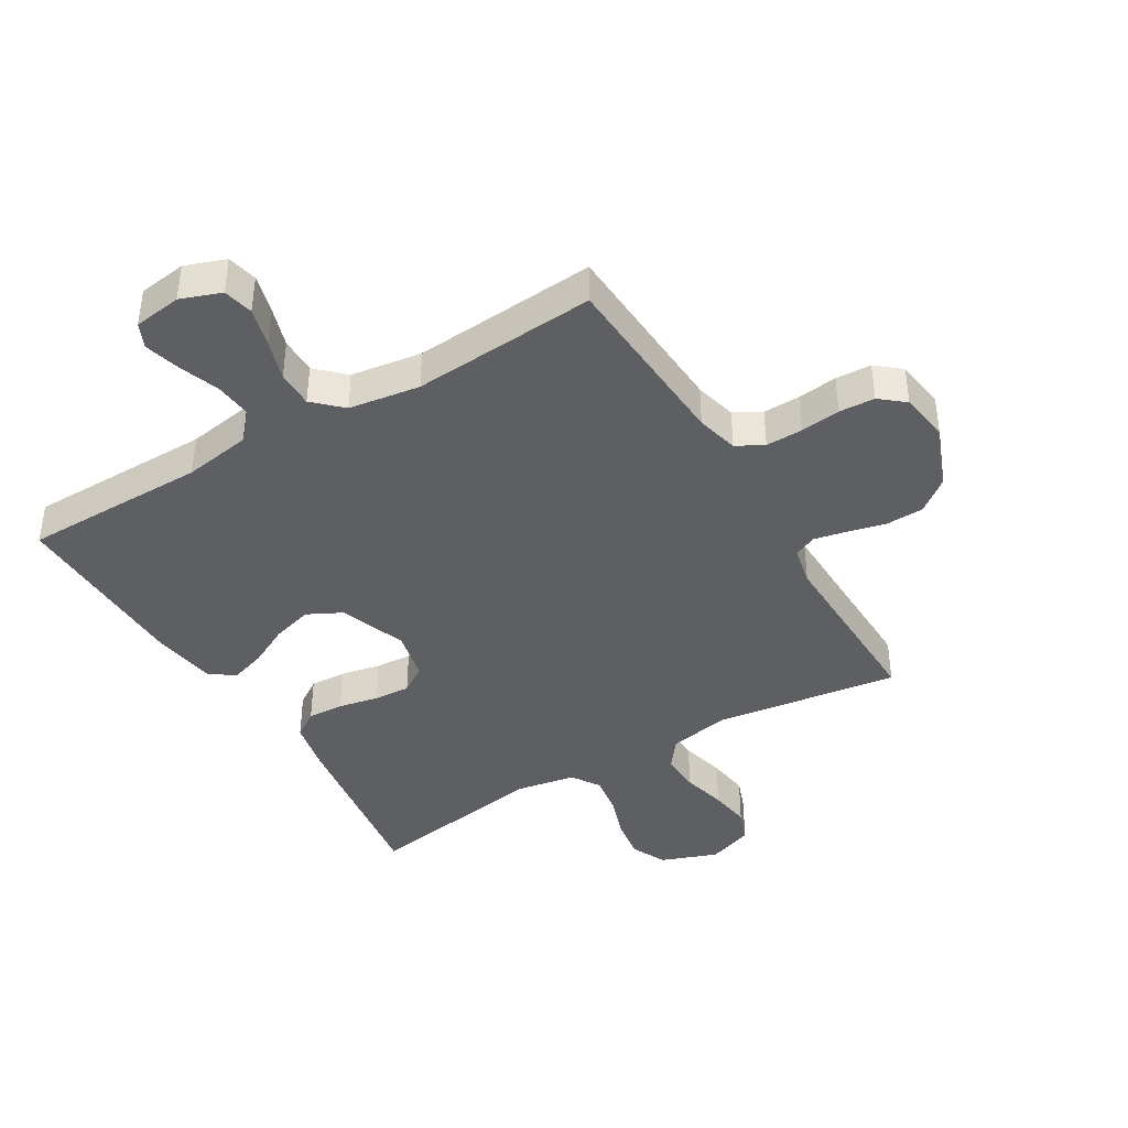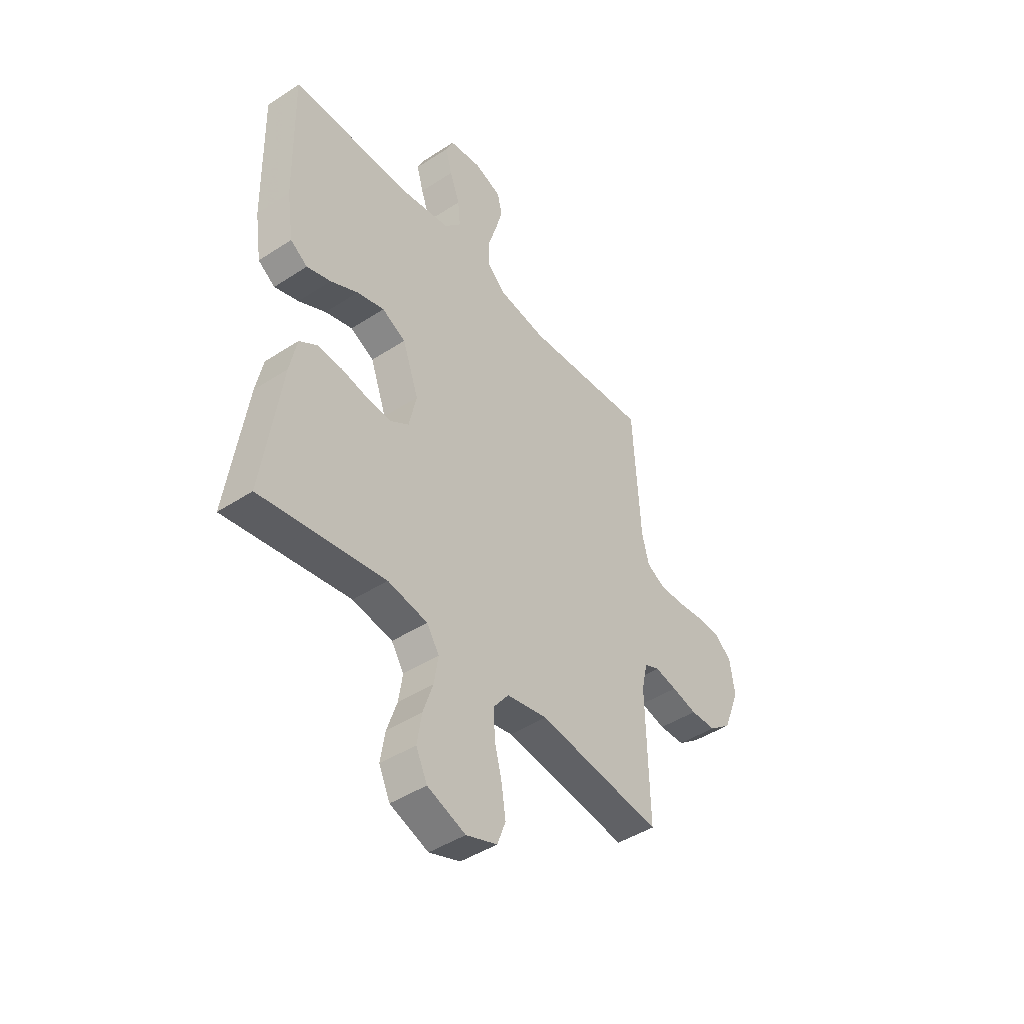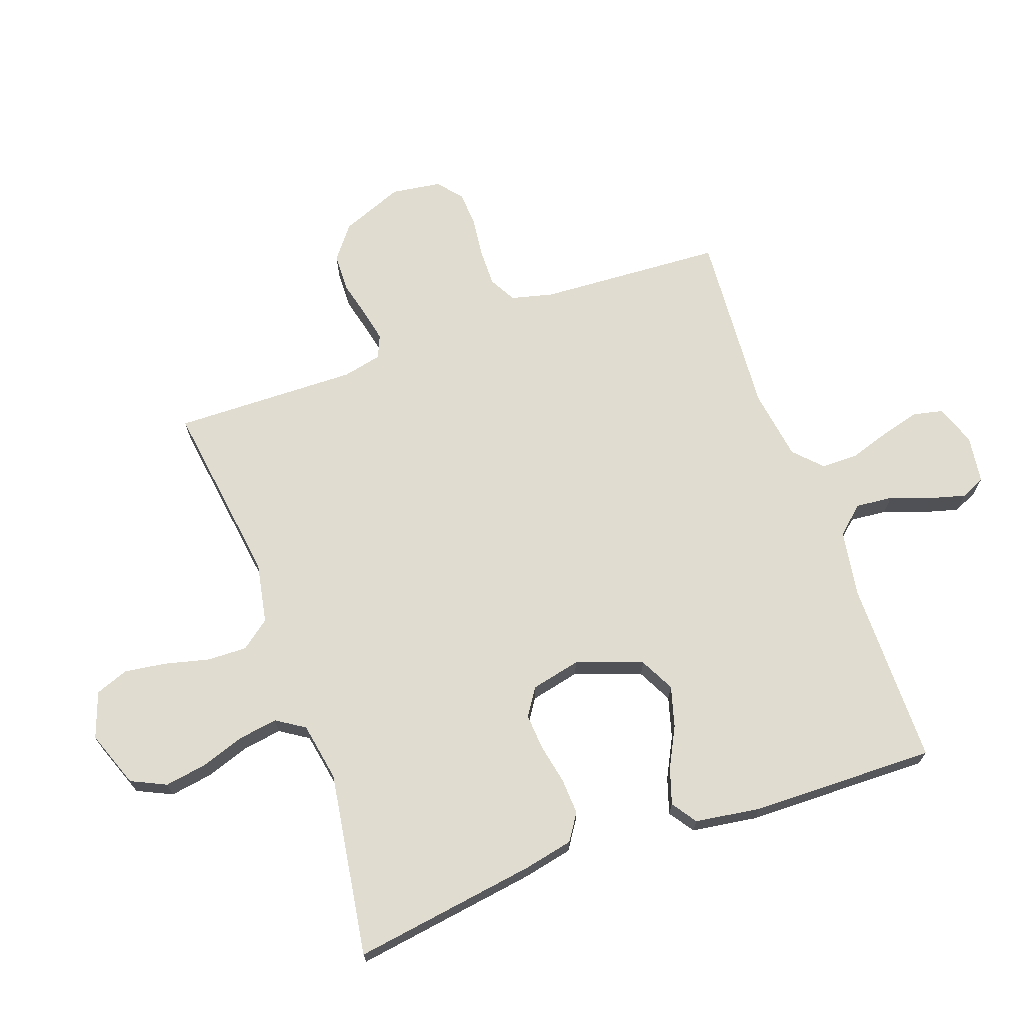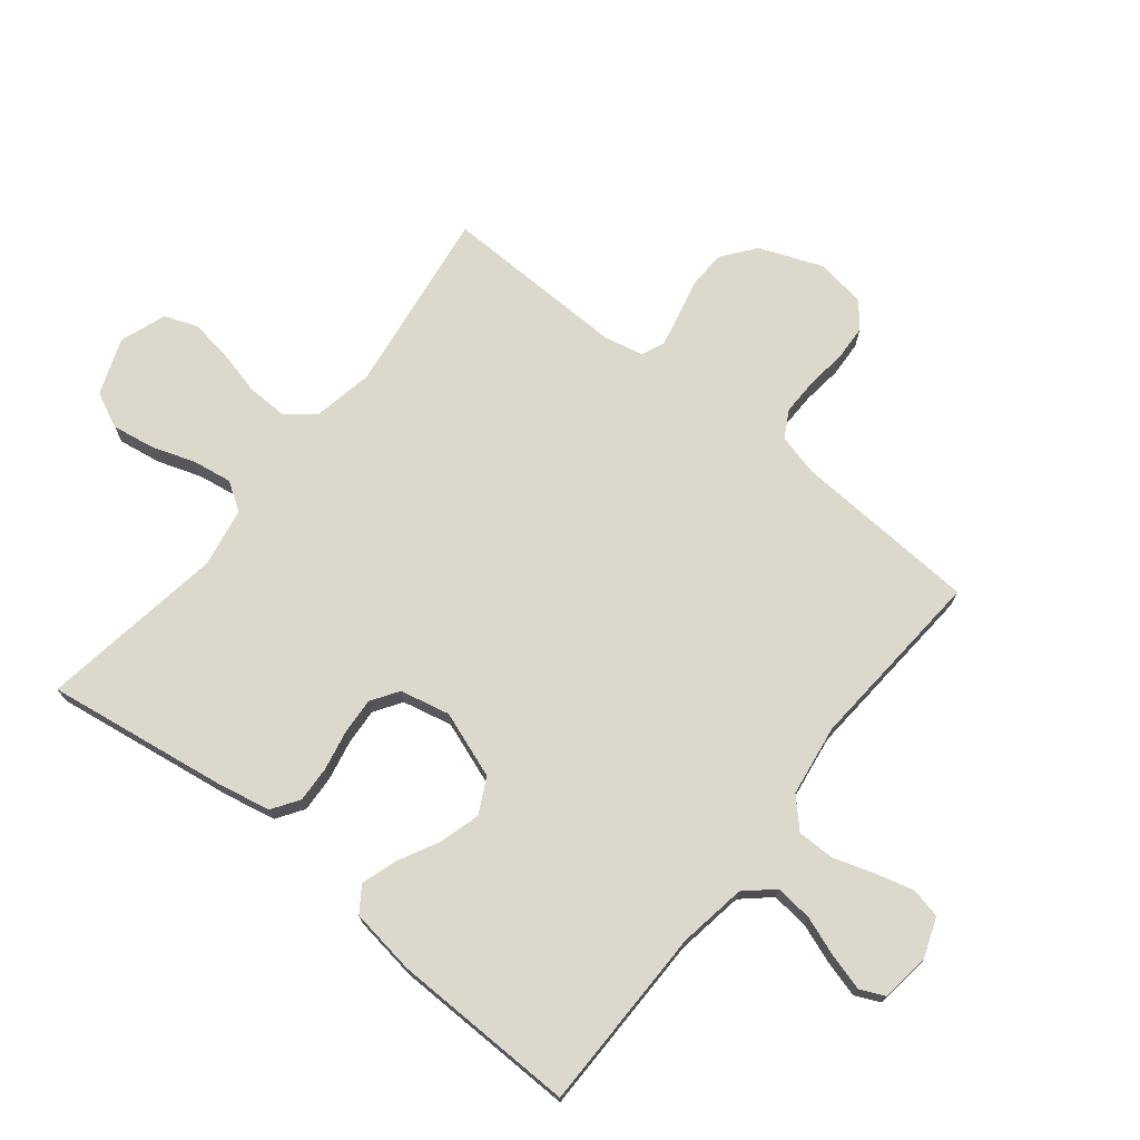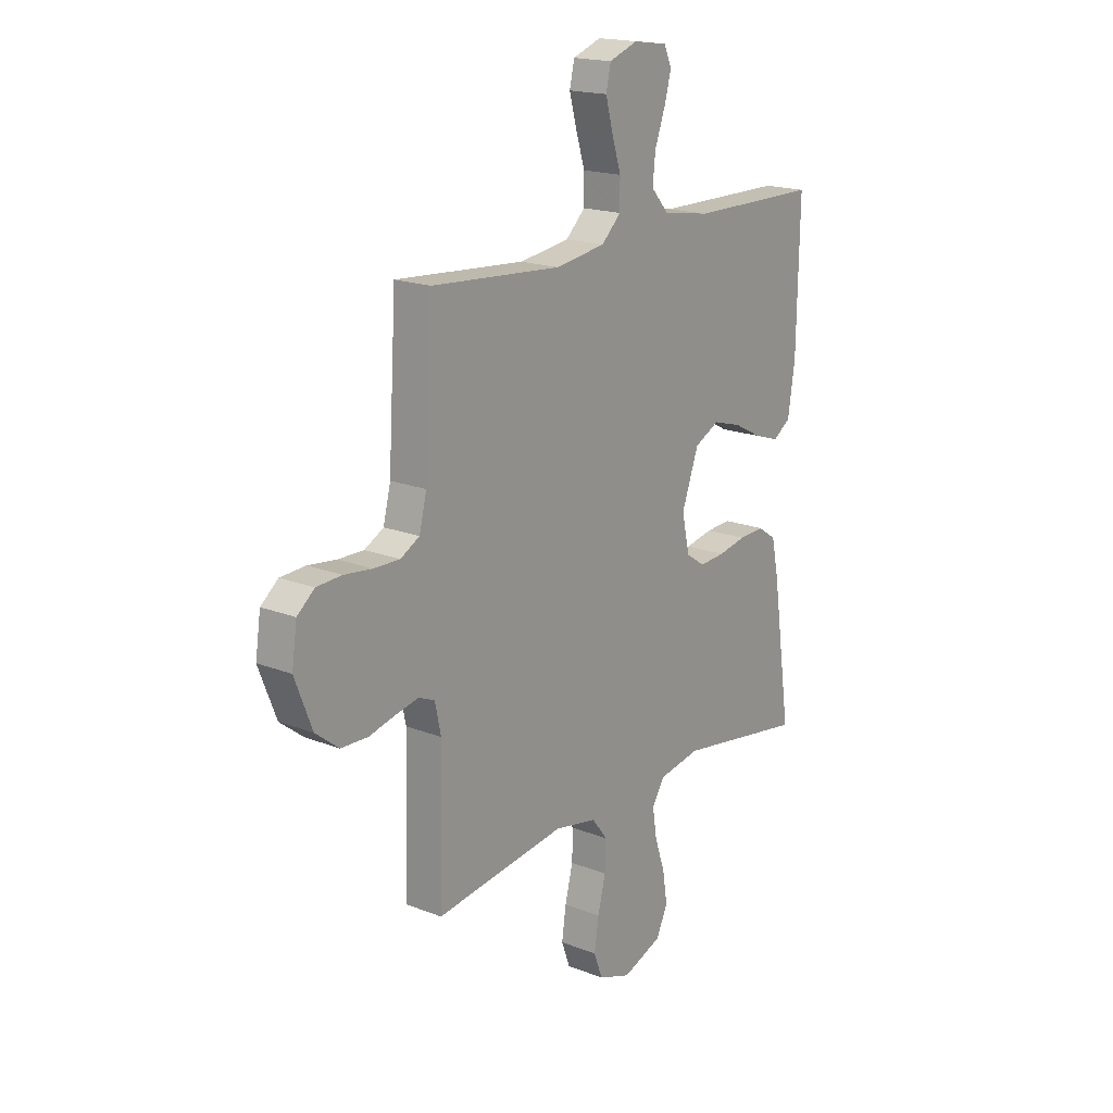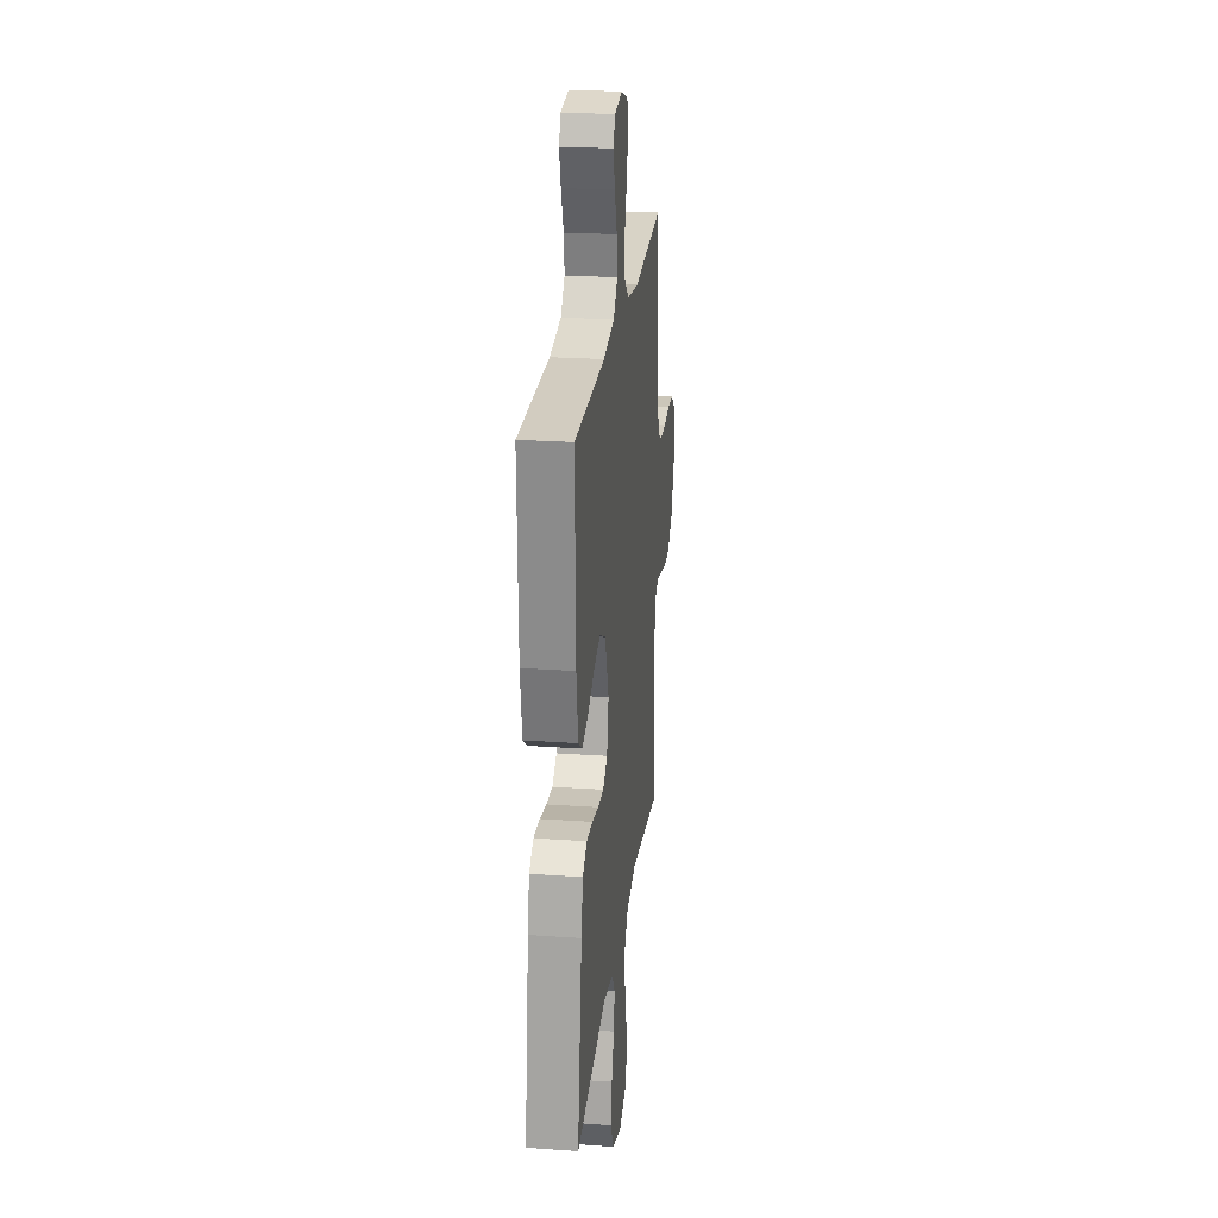
<metadata>
{"format":"obj","ext":"obj","renderer":"f3d","projection":"perspective","resolution":1024,"background":"white","views":[{"elev":-40.9,"azim":30.8,"up":"+Y"},{"elev":-44.6,"azim":-52.7,"up":"+Z"},{"elev":69.5,"azim":-109.8,"up":"+Y"},{"elev":72.7,"azim":-51.4,"up":"+Y"},{"elev":18.2,"azim":127.3,"up":"+Z"},{"elev":23.9,"azim":-83.4,"up":"+Z"}]}
</metadata>
<code>
v 0.5 0.07 0.5
v 0.518 0.07 0.2
v 0.535 0.07 0.132
v 0.579 0.07 0.108
v 0.639 0.07 0.109
v 0.704 0.07 0.117
v 0.762 0.07 0.114
v 0.802 0.07 0.081
v 0.814 0.07 0
v 0.774 0.07 -0.102
v 0.72 0.07 -0.144
v 0.658 0.07 -0.146
v 0.597 0.07 -0.131
v 0.544 0.07 -0.12
v 0.507 0.07 -0.136
v 0.493 0.07 -0.2
v 0.5 0.07 -0.5
v 0.2 0.07 -0.459
v 0.101 0.07 -0.478
v 0.065 0.07 -0.525
v 0.067 0.07 -0.59
v 0.085 0.07 -0.662
v 0.095 0.07 -0.73
v 0.075 0.07 -0.784
v 0 0.07 -0.811
v -0.092 0.07 -0.777
v -0.119 0.07 -0.72
v -0.108 0.07 -0.651
v -0.084 0.07 -0.58
v -0.074 0.07 -0.516
v -0.104 0.07 -0.47
v -0.2 0.07 -0.453
v -0.5 0.07 -0.5
v -0.456 0.07 -0.2
v -0.439 0.07 -0.119
v -0.396 0.07 -0.09
v -0.337 0.07 -0.093
v -0.272 0.07 -0.106
v -0.213 0.07 -0.11
v -0.169 0.07 -0.081
v -0.151 0.07 0
v -0.19 0.07 0.108
v -0.247 0.07 0.137
v -0.313 0.07 0.118
v -0.379 0.07 0.084
v -0.437 0.07 0.065
v -0.478 0.07 0.093
v -0.494 0.07 0.2
v -0.5 0.07 0.5
v -0.2 0.07 0.502
v -0.09 0.07 0.52
v -0.05 0.07 0.565
v -0.056 0.07 0.625
v -0.08 0.07 0.691
v -0.096 0.07 0.749
v -0.078 0.07 0.789
v 0 0.07 0.8
v 0.066 0.07 0.776
v 0.077 0.07 0.727
v 0.06 0.07 0.664
v 0.039 0.07 0.598
v 0.039 0.07 0.538
v 0.084 0.07 0.495
v 0.2 0.07 0.478
v 0.5 0 0.5
v 0.518 0 0.2
v 0.535 0 0.132
v 0.579 0 0.108
v 0.639 0 0.109
v 0.704 0 0.117
v 0.762 0 0.114
v 0.802 0 0.081
v 0.814 0 0
v 0.774 0 -0.102
v 0.72 0 -0.144
v 0.658 0 -0.146
v 0.597 0 -0.131
v 0.544 0 -0.12
v 0.507 0 -0.136
v 0.493 0 -0.2
v 0.5 0 -0.5
v 0.2 0 -0.459
v 0.101 0 -0.478
v 0.065 0 -0.525
v 0.067 0 -0.59
v 0.085 0 -0.662
v 0.095 0 -0.73
v 0.075 0 -0.784
v 0 0 -0.811
v -0.092 0 -0.777
v -0.119 0 -0.72
v -0.108 0 -0.651
v -0.084 0 -0.58
v -0.074 0 -0.516
v -0.104 0 -0.47
v -0.2 0 -0.453
v -0.5 0 -0.5
v -0.456 0 -0.2
v -0.439 0 -0.119
v -0.396 0 -0.09
v -0.337 0 -0.093
v -0.272 0 -0.106
v -0.213 0 -0.11
v -0.169 0 -0.081
v -0.151 0 0
v -0.19 0 0.108
v -0.247 0 0.137
v -0.313 0 0.118
v -0.379 0 0.084
v -0.437 0 0.065
v -0.478 0 0.093
v -0.494 0 0.2
v -0.5 0 0.5
v -0.2 0 0.502
v -0.09 0 0.52
v -0.05 0 0.565
v -0.056 0 0.625
v -0.08 0 0.691
v -0.096 0 0.749
v -0.078 0 0.789
v 0 0 0.8
v 0.066 0 0.776
v 0.077 0 0.727
v 0.06 0 0.664
v 0.039 0 0.598
v 0.039 0 0.538
v 0.084 0 0.495
v 0.2 0 0.478
f 58 59 60 61
f 56 57 58 61
f 56 61 62
f 53 54 55 56
f 53 56 62
f 52 53 62 63
f 47 48 49 50
f 47 50 51
f 44 45 46 47
f 43 44 47 51
f 42 43 51 52
f 35 36 37 38
f 35 38 39
f 32 33 34 35
f 31 32 35 39
f 30 31 39 40
f 26 27 28 29
f 26 29 30
f 25 26 30
f 21 22 23 24
f 21 24 25 30
f 16 17 18
f 15 16 18 19
f 10 11 12 13
f 10 13 14
f 9 10 14
f 8 9 14 15
f 5 6 7 8
f 4 5 8 15
f 64 1 2
f 63 64 2 3
f 41 42 52 63
f 40 41 63 3
f 20 21 30 40
f 19 20 40 3
f 3 4 15 19
f 125 124 123 122
f 125 122 121 120
f 126 125 120
f 120 119 118 117
f 126 120 117
f 127 126 117 116
f 114 113 112 111
f 115 114 111
f 111 110 109 108
f 115 111 108 107
f 116 115 107 106
f 102 101 100 99
f 103 102 99
f 99 98 97 96
f 103 99 96 95
f 104 103 95 94
f 93 92 91 90
f 94 93 90
f 94 90 89
f 88 87 86 85
f 94 89 88 85
f 82 81 80
f 83 82 80 79
f 77 76 75 74
f 78 77 74
f 78 74 73
f 79 78 73 72
f 72 71 70 69
f 79 72 69 68
f 66 65 128
f 67 66 128 127
f 127 116 106 105
f 67 127 105 104
f 104 94 85 84
f 67 104 84 83
f 83 79 68 67
f 1 65 66 2
f 2 66 67 3
f 3 67 68 4
f 4 68 69 5
f 5 69 70 6
f 6 70 71 7
f 7 71 72 8
f 8 72 73 9
f 9 73 74 10
f 10 74 75 11
f 11 75 76 12
f 12 76 77 13
f 13 77 78 14
f 14 78 79 15
f 15 79 80 16
f 16 80 81 17
f 17 81 82 18
f 18 82 83 19
f 19 83 84 20
f 20 84 85 21
f 21 85 86 22
f 22 86 87 23
f 23 87 88 24
f 24 88 89 25
f 25 89 90 26
f 26 90 91 27
f 27 91 92 28
f 28 92 93 29
f 29 93 94 30
f 30 94 95 31
f 31 95 96 32
f 32 96 97 33
f 33 97 98 34
f 34 98 99 35
f 35 99 100 36
f 36 100 101 37
f 37 101 102 38
f 38 102 103 39
f 39 103 104 40
f 40 104 105 41
f 41 105 106 42
f 42 106 107 43
f 43 107 108 44
f 44 108 109 45
f 45 109 110 46
f 46 110 111 47
f 47 111 112 48
f 48 112 113 49
f 49 113 114 50
f 50 114 115 51
f 51 115 116 52
f 52 116 117 53
f 53 117 118 54
f 54 118 119 55
f 55 119 120 56
f 56 120 121 57
f 57 121 122 58
f 58 122 123 59
f 59 123 124 60
f 60 124 125 61
f 61 125 126 62
f 62 126 127 63
f 63 127 128 64
f 64 128 65 1

</code>
